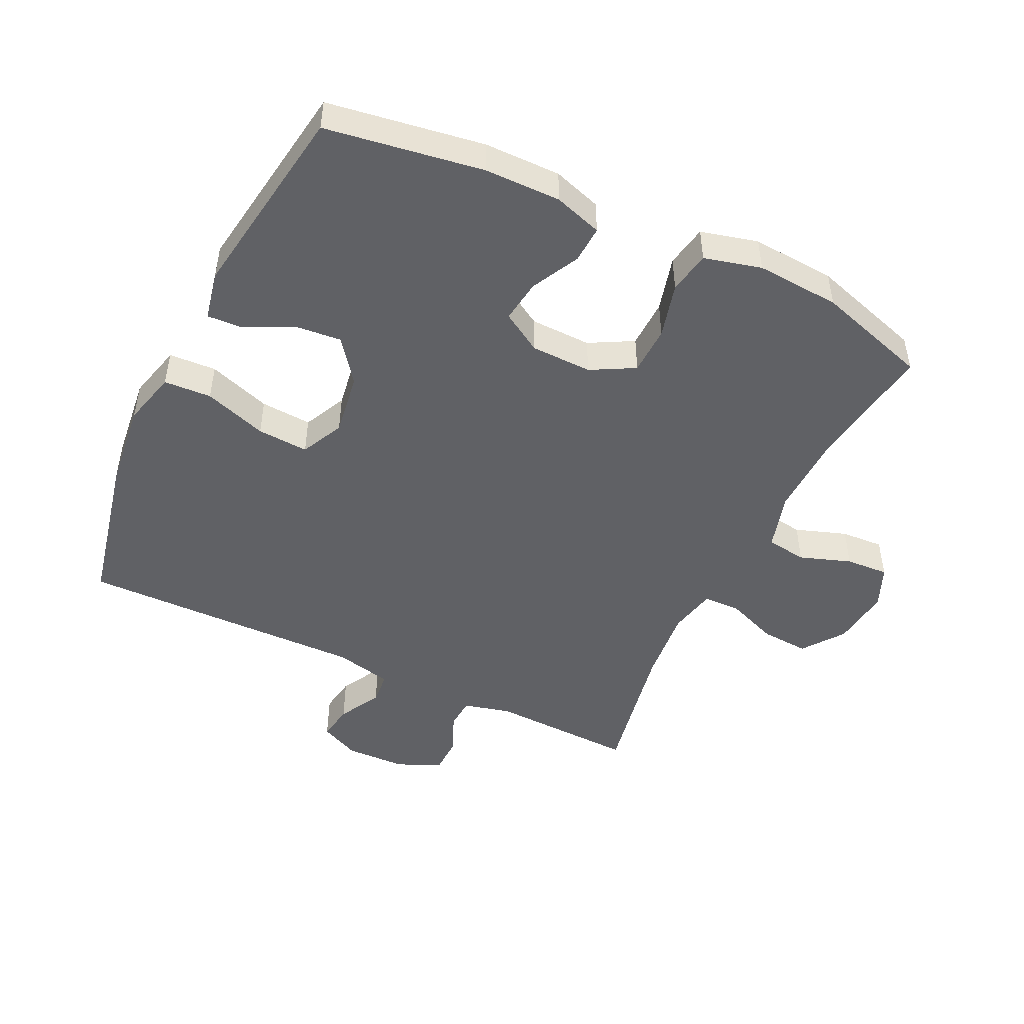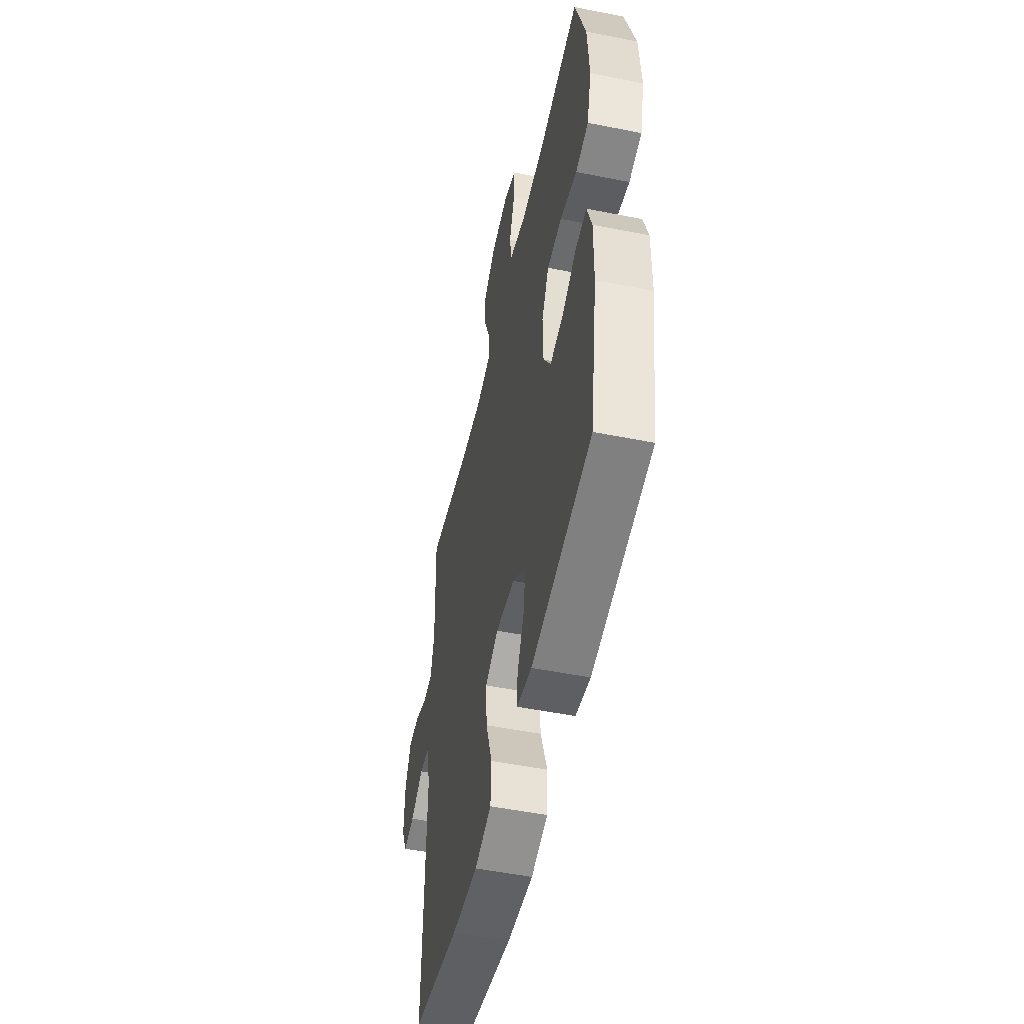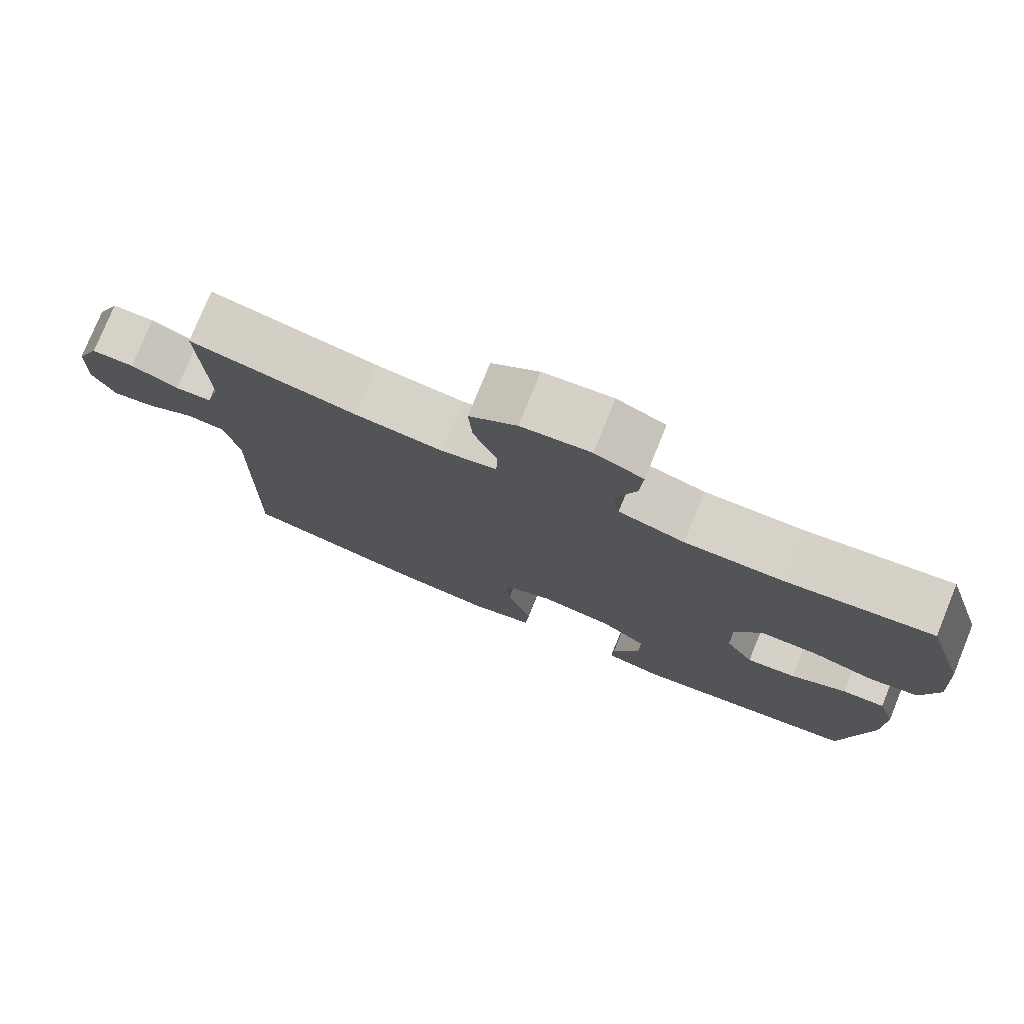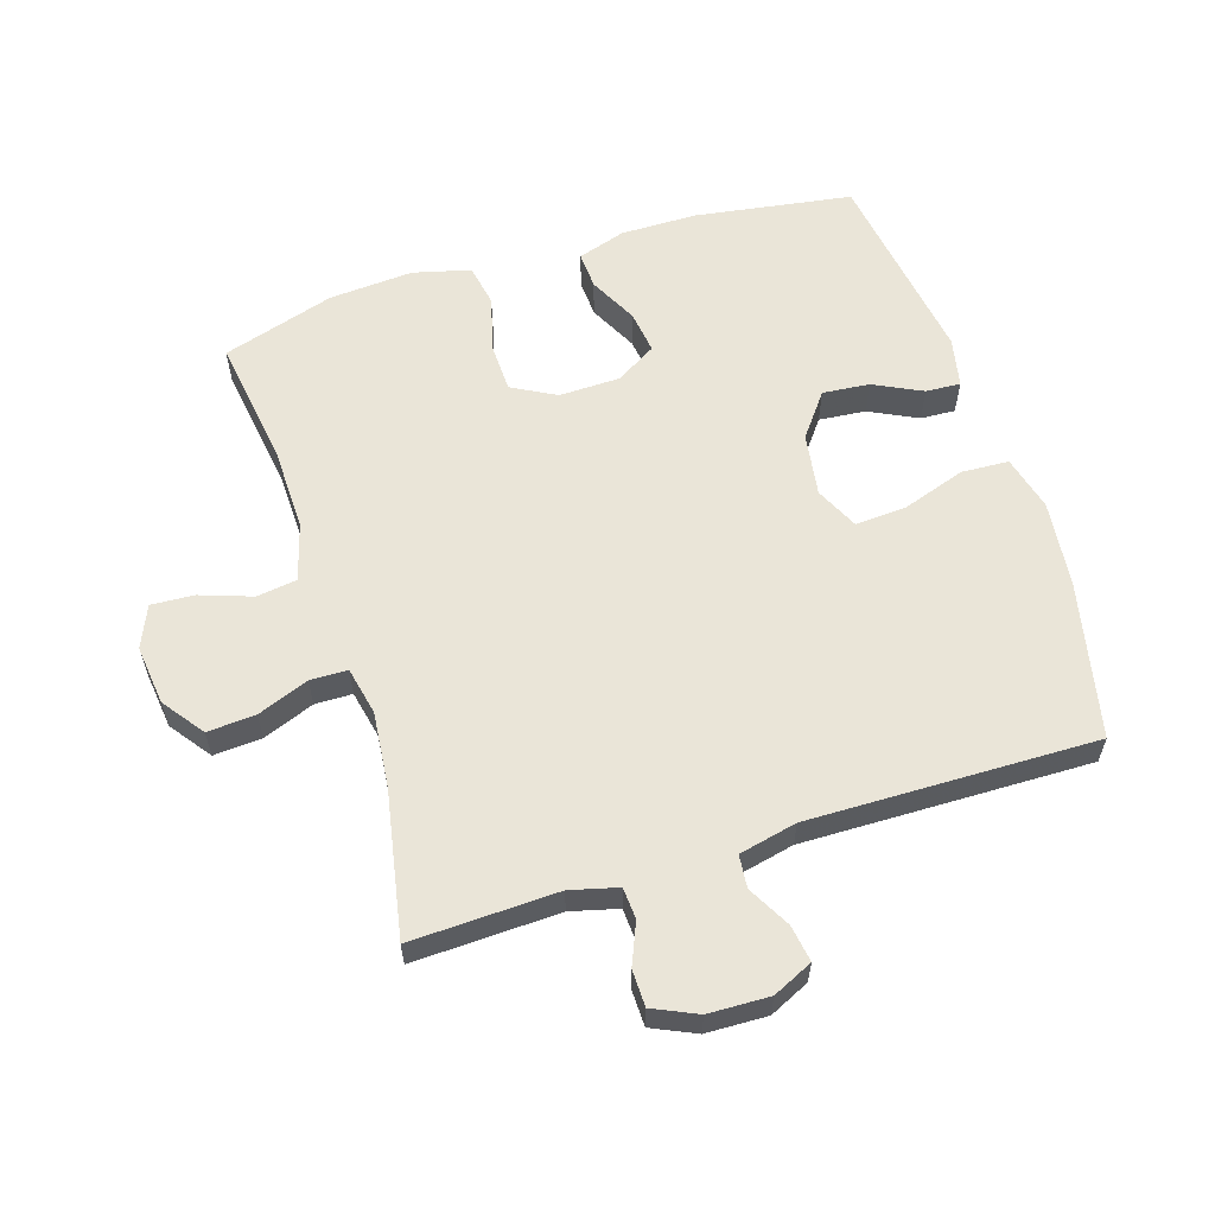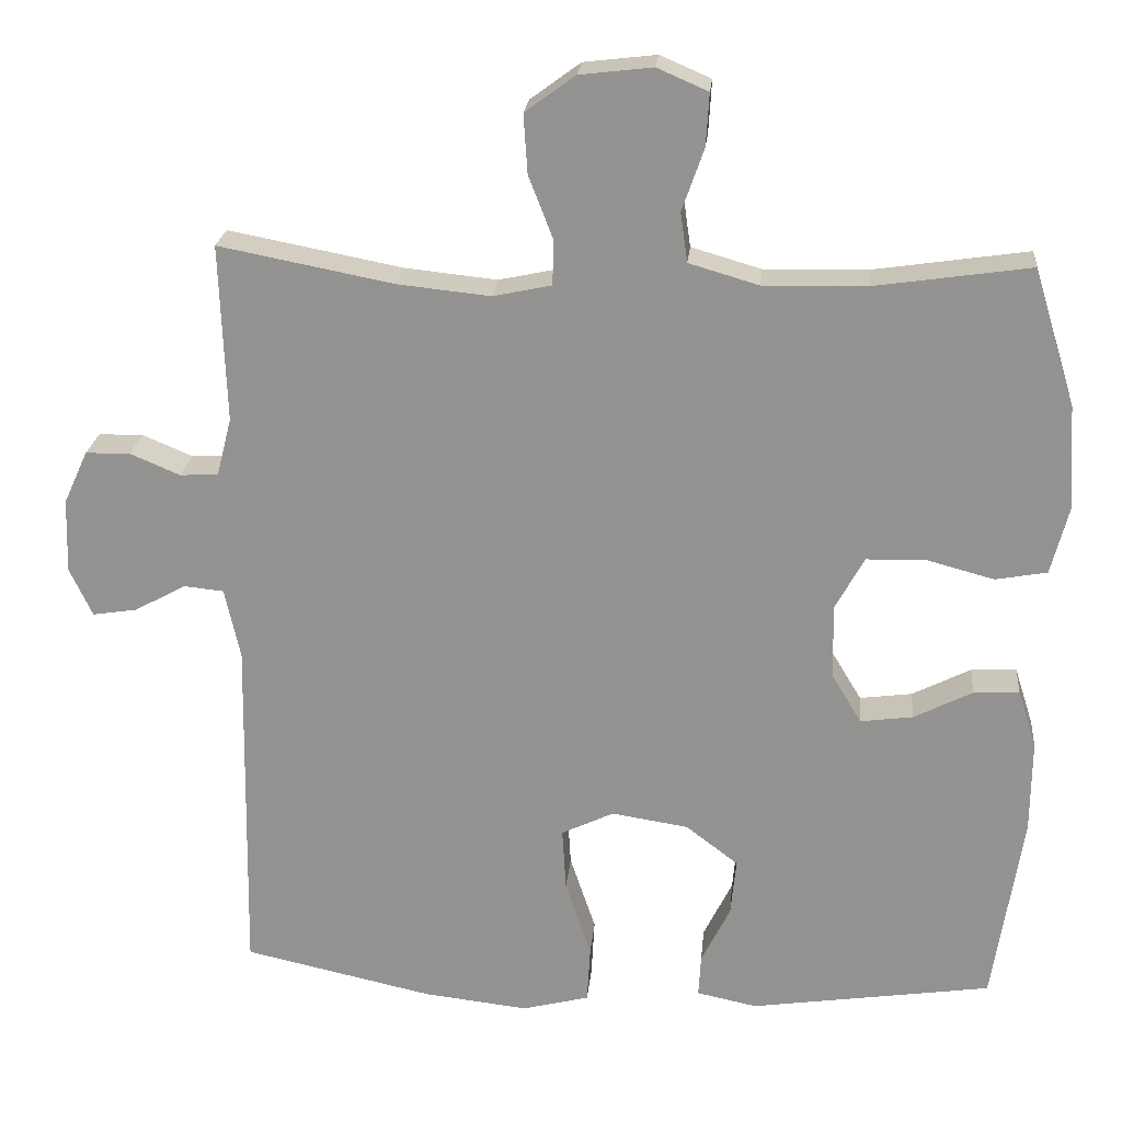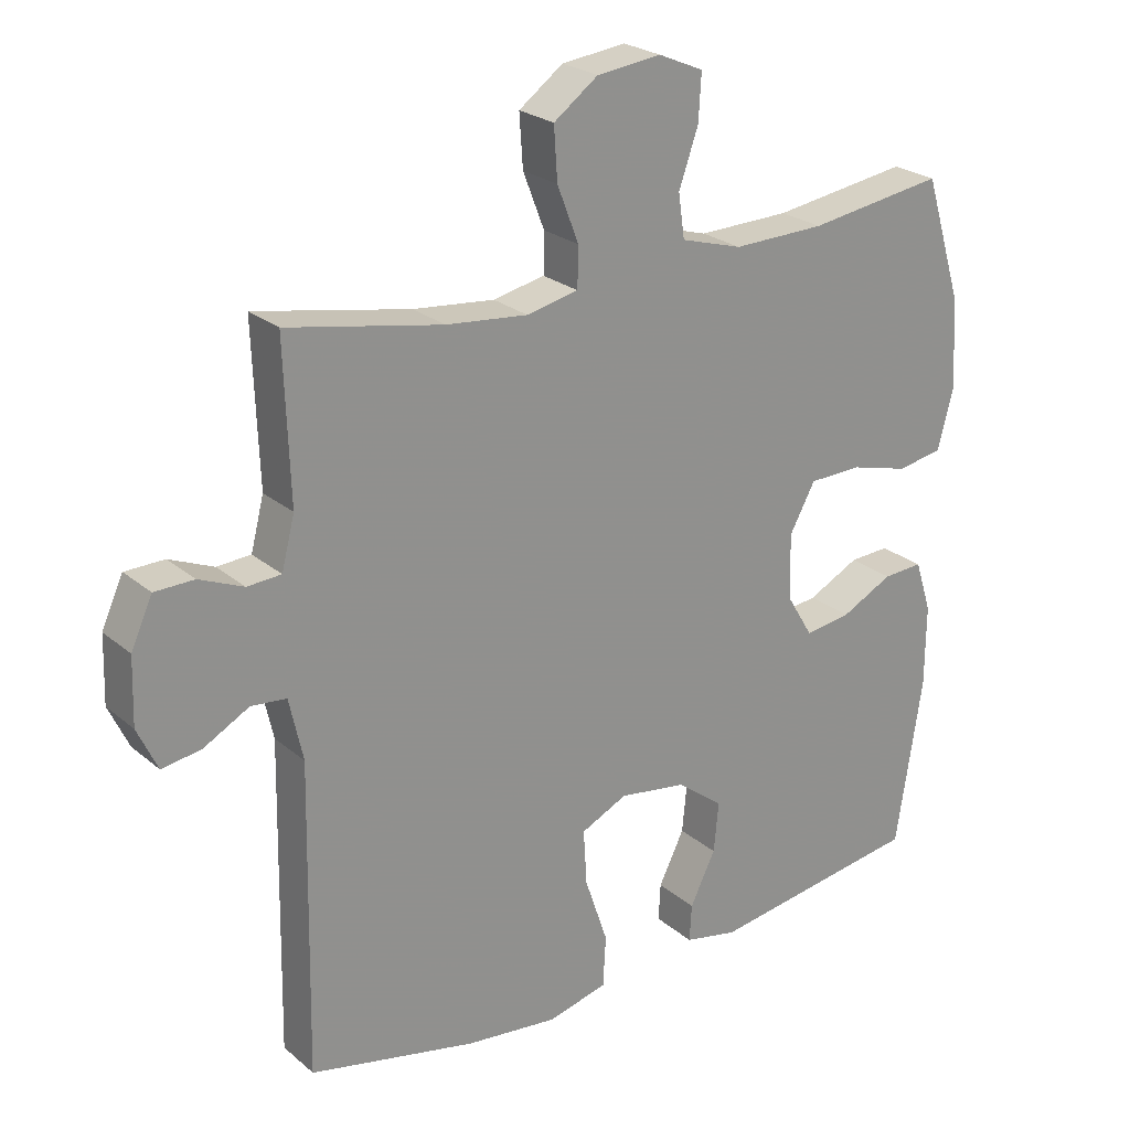
<metadata>
{"format":"obj","ext":"obj","renderer":"f3d","projection":"perspective","resolution":1024,"background":"white","views":[{"elev":-48.1,"azim":-115.7,"up":"+Y"},{"elev":-51.7,"azim":-102.2,"up":"+Z"},{"elev":77.4,"azim":-157.9,"up":"+Z"},{"elev":59.5,"azim":72.4,"up":"+Y"},{"elev":22.6,"azim":-174.6,"up":"+Z"},{"elev":24.2,"azim":143.6,"up":"+Z"}]}
</metadata>
<code>
v 0.5 0.07 0.5
v 0.492 0.07 0.273
v 0.511 0.07 0.199
v 0.56 0.07 0.196
v 0.624 0.07 0.223
v 0.681 0.07 0.222
v 0.712 0.07 0.154
v 0.715 0.07 0.059
v 0.686 0.07 -0.003
v 0.629 0.07 0.006
v 0.563 0.07 0.042
v 0.512 0.07 0.037
v 0.492 0.07 -0.053
v 0.5 0.07 -0.5
v 0.257 0.07 -0.553
v 0.123 0.07 -0.568
v 0.037 0.07 -0.546
v 0.033 0.07 -0.472
v 0.066 0.07 -0.374
v 0.071 0.07 -0.294
v 0.004 0.07 -0.262
v -0.094 0.07 -0.277
v -0.161 0.07 -0.328
v -0.154 0.07 -0.401
v -0.117 0.07 -0.476
v -0.114 0.07 -0.53
v -0.191 0.07 -0.546
v -0.5 0.07 -0.5
v -0.538 0.07 -0.256
v -0.539 0.07 -0.137
v -0.515 0.07 -0.062
v -0.457 0.07 -0.065
v -0.382 0.07 -0.103
v -0.315 0.07 -0.112
v -0.277 0.07 -0.049
v -0.275 0.07 0.046
v -0.312 0.07 0.114
v -0.388 0.07 0.116
v -0.474 0.07 0.093
v -0.54 0.07 0.105
v -0.563 0.07 0.194
v -0.554 0.07 0.325
v -0.5 0.07 0.5
v -0.303 0.07 0.471
v -0.17 0.07 0.468
v -0.081 0.07 0.494
v -0.072 0.07 0.557
v -0.1 0.07 0.637
v -0.104 0.07 0.704
v -0.039 0.07 0.732
v 0.054 0.07 0.721
v 0.118 0.07 0.674
v 0.113 0.07 0.599
v 0.082 0.07 0.519
v 0.083 0.07 0.461
v 0.158 0.07 0.445
v 0.276 0.07 0.457
v 0.5 0 0.5
v 0.492 0 0.273
v 0.511 0 0.199
v 0.56 0 0.196
v 0.624 0 0.223
v 0.681 0 0.222
v 0.712 0 0.154
v 0.715 0 0.059
v 0.686 0 -0.003
v 0.629 0 0.006
v 0.563 0 0.042
v 0.512 0 0.037
v 0.492 0 -0.053
v 0.5 0 -0.5
v 0.257 0 -0.553
v 0.123 0 -0.568
v 0.037 0 -0.546
v 0.033 0 -0.472
v 0.066 0 -0.374
v 0.071 0 -0.294
v 0.004 0 -0.262
v -0.094 0 -0.277
v -0.161 0 -0.328
v -0.154 0 -0.401
v -0.117 0 -0.476
v -0.114 0 -0.53
v -0.191 0 -0.546
v -0.5 0 -0.5
v -0.538 0 -0.256
v -0.539 0 -0.137
v -0.515 0 -0.062
v -0.457 0 -0.065
v -0.382 0 -0.103
v -0.315 0 -0.112
v -0.277 0 -0.049
v -0.275 0 0.046
v -0.312 0 0.114
v -0.388 0 0.116
v -0.474 0 0.093
v -0.54 0 0.105
v -0.563 0 0.194
v -0.554 0 0.325
v -0.5 0 0.5
v -0.303 0 0.471
v -0.17 0 0.468
v -0.081 0 0.494
v -0.072 0 0.557
v -0.1 0 0.637
v -0.104 0 0.704
v -0.039 0 0.732
v 0.054 0 0.721
v 0.118 0 0.674
v 0.113 0 0.599
v 0.082 0 0.519
v 0.083 0 0.461
v 0.158 0 0.445
v 0.276 0 0.457
f 51 52 53 54
f 51 54 55
f 50 51 55
f 47 48 49 50
f 46 47 50 55
f 45 46 55 56
f 41 42 43 44
f 41 44 45 56
f 38 39 40 41
f 37 38 41 56
f 30 31 32 33
f 30 33 34
f 29 30 34
f 28 29 34
f 27 28 34 35
f 24 25 26 27
f 23 24 27 35
f 16 17 18 19
f 16 19 20
f 13 14 15 16
f 12 13 16 20
f 8 9 10 11
f 8 11 12
f 7 8 12
f 4 5 6 7
f 3 4 7 12
f 2 3 12 20
f 57 1 2 20
f 36 37 56 57
f 22 23 35 36
f 21 22 36 57
f 20 21 57
f 111 110 109 108
f 112 111 108
f 112 108 107
f 107 106 105 104
f 112 107 104 103
f 113 112 103 102
f 101 100 99 98
f 113 102 101 98
f 98 97 96 95
f 113 98 95 94
f 90 89 88 87
f 91 90 87
f 91 87 86
f 91 86 85
f 92 91 85 84
f 84 83 82 81
f 92 84 81 80
f 76 75 74 73
f 77 76 73
f 73 72 71 70
f 77 73 70 69
f 68 67 66 65
f 69 68 65
f 69 65 64
f 64 63 62 61
f 69 64 61 60
f 77 69 60 59
f 77 59 58 114
f 114 113 94 93
f 93 92 80 79
f 114 93 79 78
f 114 78 77
f 1 58 59 2
f 2 59 60 3
f 3 60 61 4
f 4 61 62 5
f 5 62 63 6
f 6 63 64 7
f 7 64 65 8
f 8 65 66 9
f 9 66 67 10
f 10 67 68 11
f 11 68 69 12
f 12 69 70 13
f 13 70 71 14
f 14 71 72 15
f 15 72 73 16
f 16 73 74 17
f 17 74 75 18
f 18 75 76 19
f 19 76 77 20
f 20 77 78 21
f 21 78 79 22
f 22 79 80 23
f 23 80 81 24
f 24 81 82 25
f 25 82 83 26
f 26 83 84 27
f 27 84 85 28
f 28 85 86 29
f 29 86 87 30
f 30 87 88 31
f 31 88 89 32
f 32 89 90 33
f 33 90 91 34
f 34 91 92 35
f 35 92 93 36
f 36 93 94 37
f 37 94 95 38
f 38 95 96 39
f 39 96 97 40
f 40 97 98 41
f 41 98 99 42
f 42 99 100 43
f 43 100 101 44
f 44 101 102 45
f 45 102 103 46
f 46 103 104 47
f 47 104 105 48
f 48 105 106 49
f 49 106 107 50
f 50 107 108 51
f 51 108 109 52
f 52 109 110 53
f 53 110 111 54
f 54 111 112 55
f 55 112 113 56
f 56 113 114 57
f 57 114 58 1

</code>
